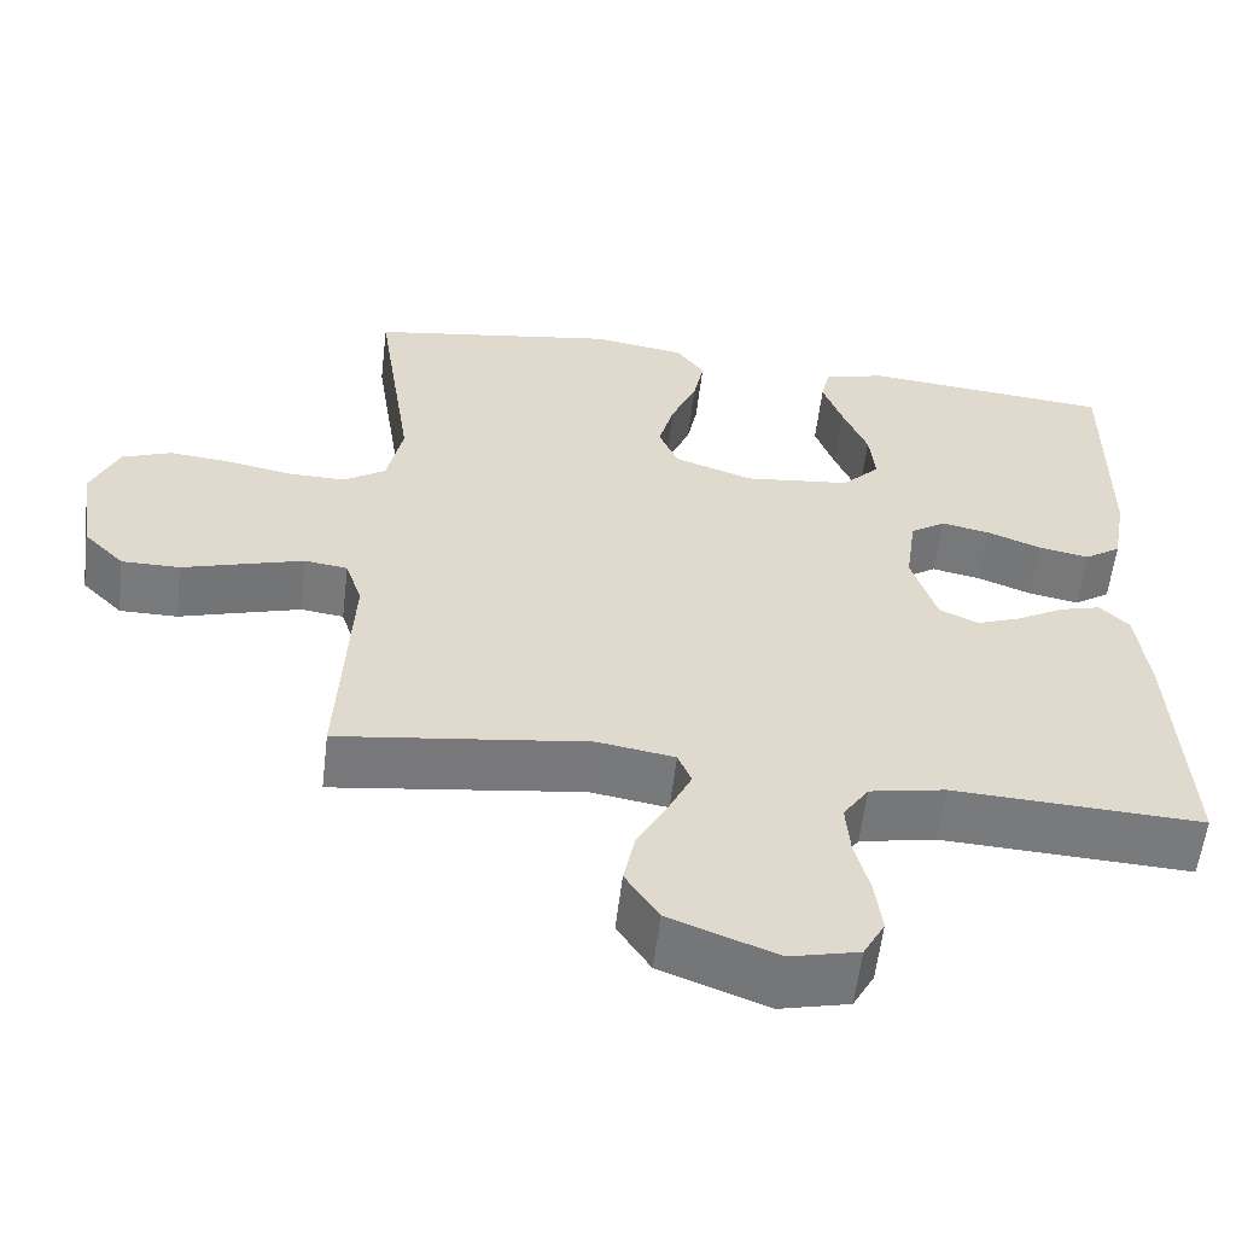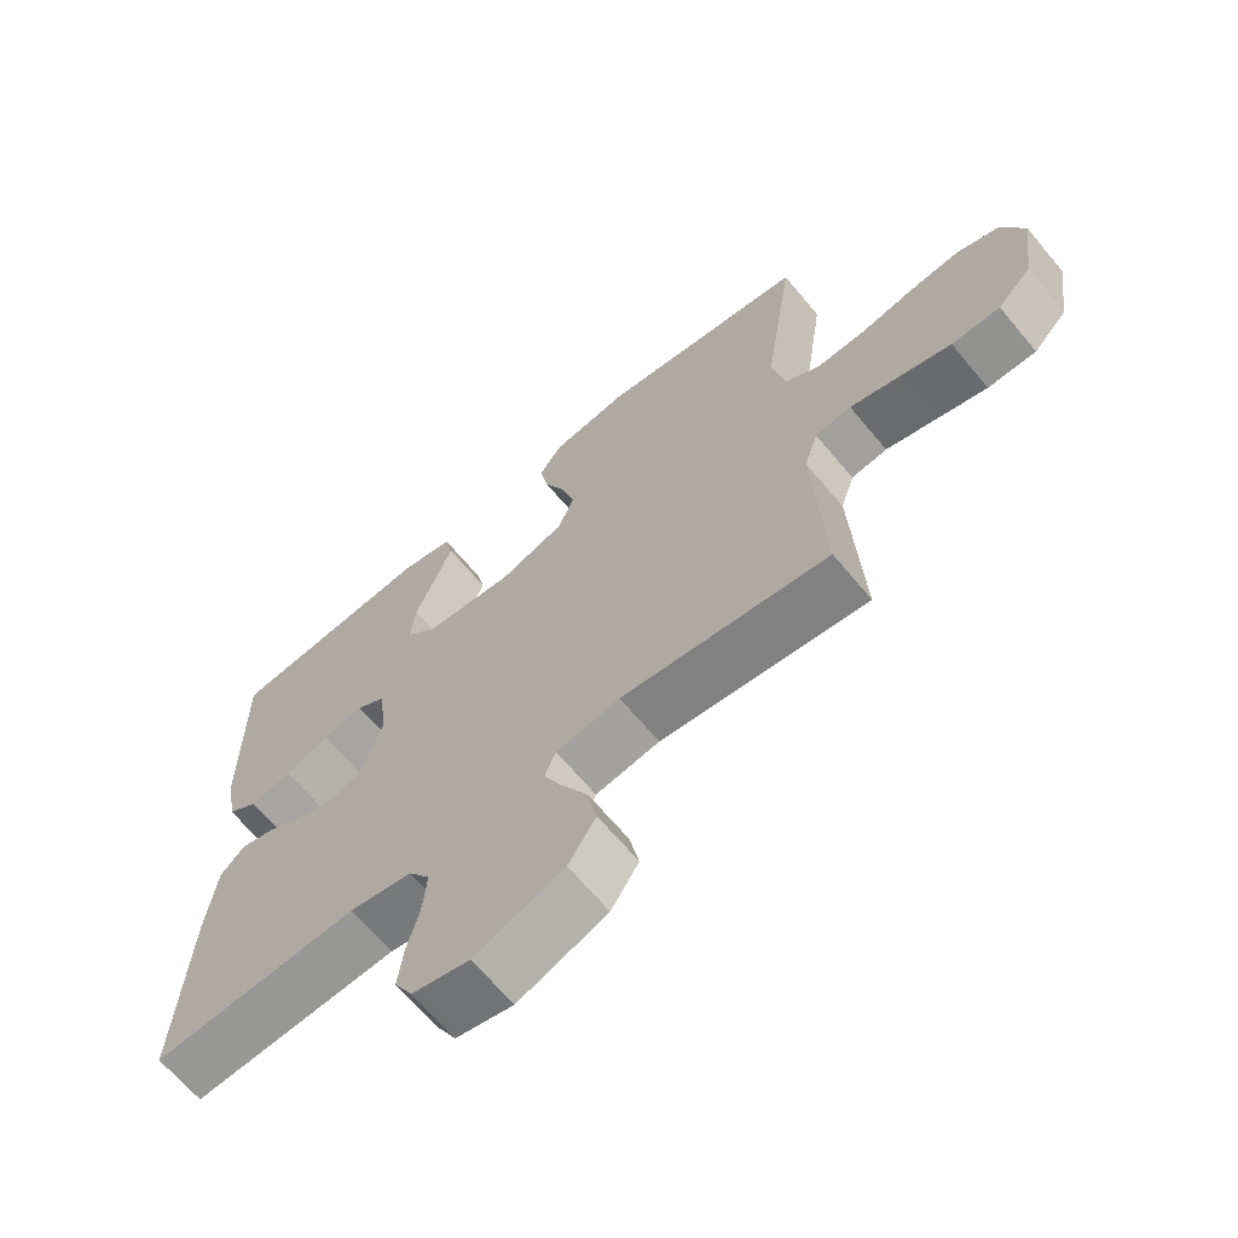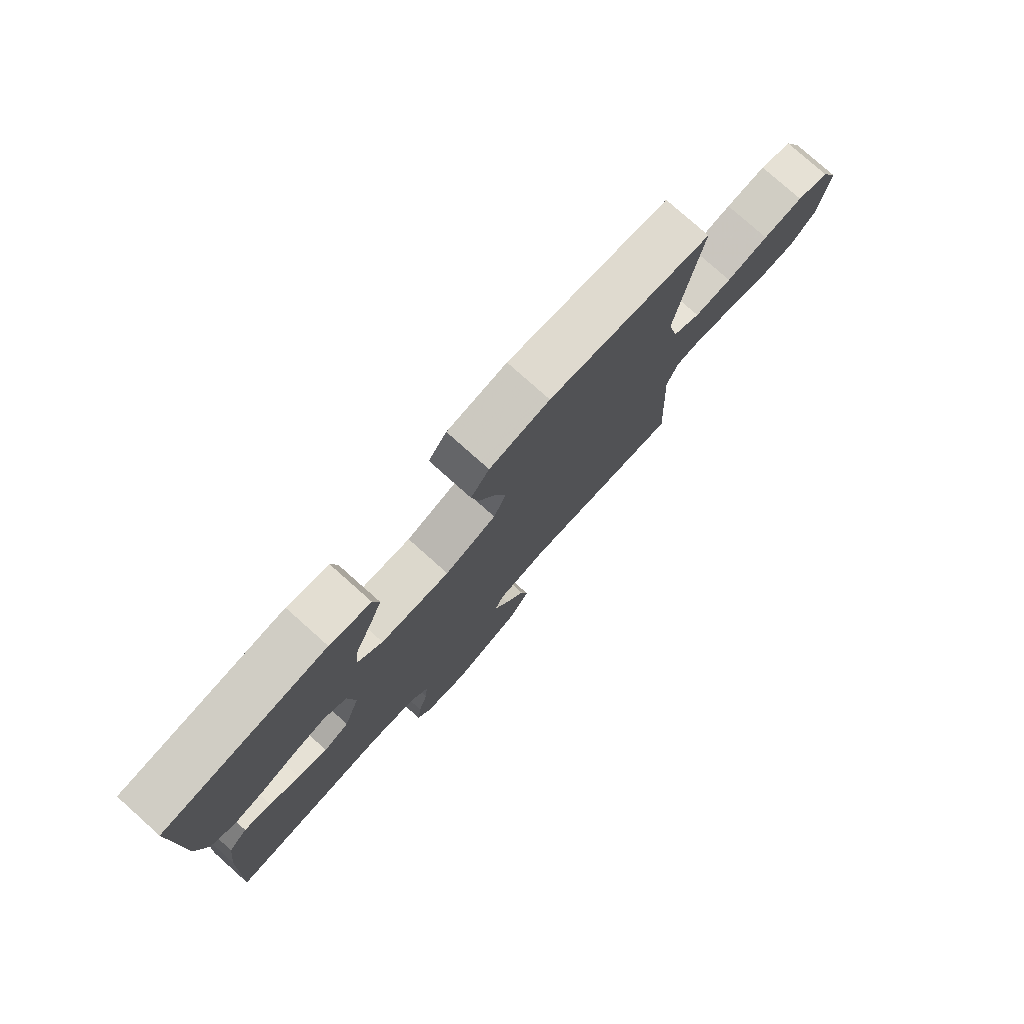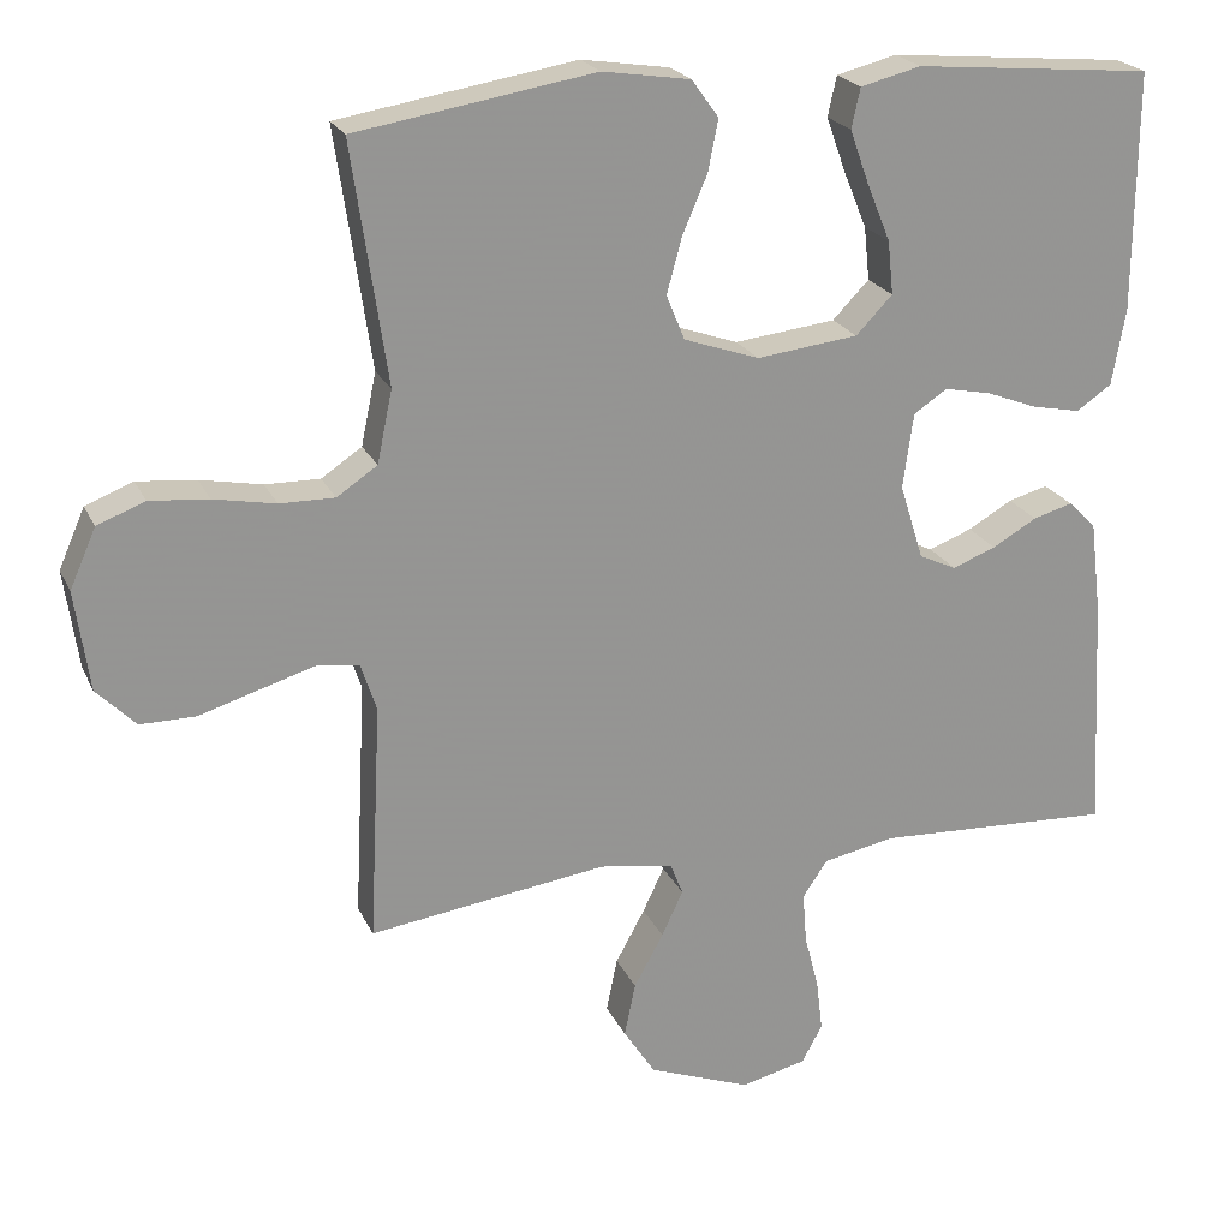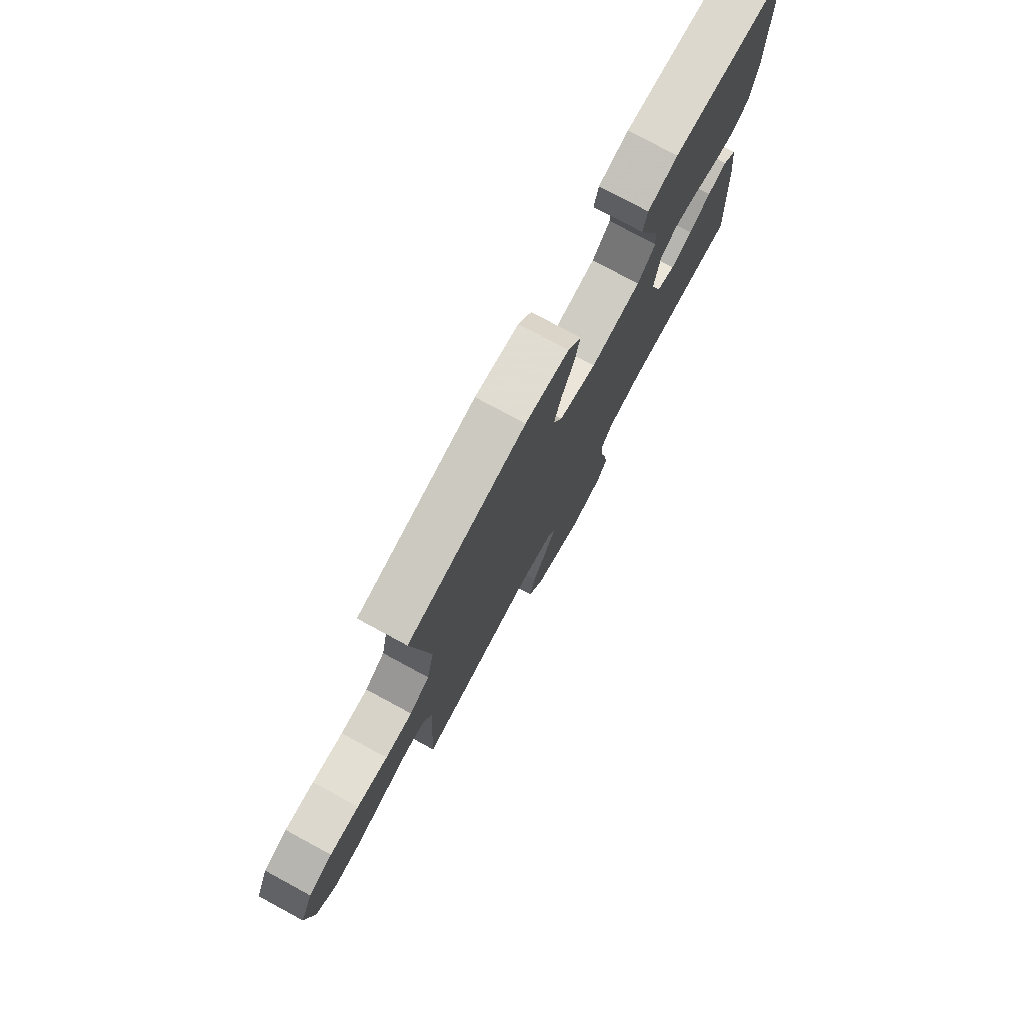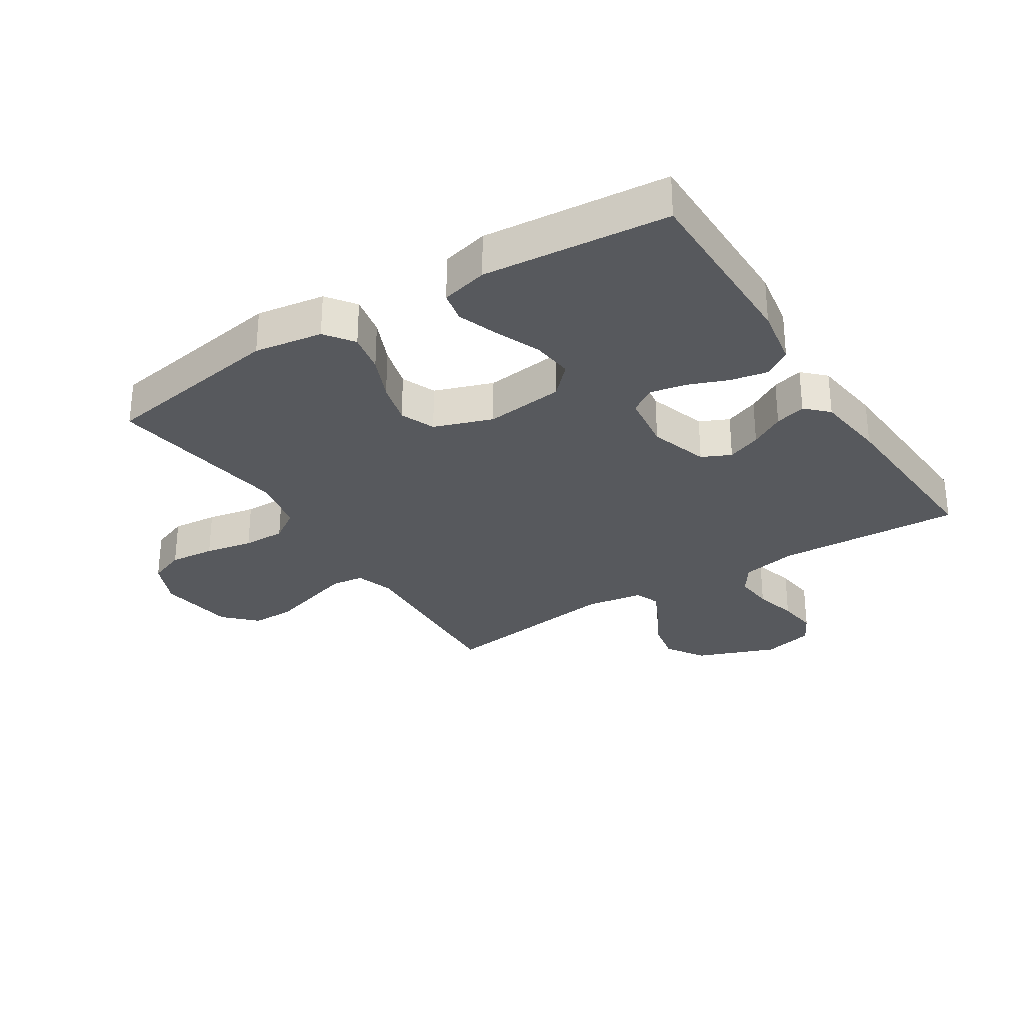
<metadata>
{"format":"obj","ext":"obj","renderer":"f3d","projection":"perspective","resolution":1024,"background":"white","views":[{"elev":-58.0,"azim":-6.8,"up":"+Z"},{"elev":-66.2,"azim":-140.2,"up":"+Z"},{"elev":78.4,"azim":131.7,"up":"+Z"},{"elev":22.1,"azim":-19.7,"up":"+Z"},{"elev":77.4,"azim":-61.6,"up":"+Z"},{"elev":-29.7,"azim":32.5,"up":"+Y"}]}
</metadata>
<code>
v 0.5 0.07 0.5
v 0.498 0.07 0.2
v 0.481 0.07 0.104
v 0.437 0.07 0.074
v 0.376 0.07 0.086
v 0.311 0.07 0.111
v 0.252 0.07 0.123
v 0.21 0.07 0.095
v 0.197 0.07 0
v 0.227 0.07 -0.095
v 0.274 0.07 -0.117
v 0.329 0.07 -0.096
v 0.385 0.07 -0.064
v 0.435 0.07 -0.05
v 0.47 0.07 -0.085
v 0.484 0.07 -0.2
v 0.5 0.07 -0.5
v 0.2 0.07 -0.486
v 0.109 0.07 -0.504
v 0.078 0.07 -0.55
v 0.083 0.07 -0.614
v 0.101 0.07 -0.684
v 0.109 0.07 -0.749
v 0.083 0.07 -0.797
v 0 0.07 -0.817
v -0.129 0.07 -0.768
v -0.169 0.07 -0.706
v -0.155 0.07 -0.638
v -0.118 0.07 -0.571
v -0.091 0.07 -0.514
v -0.107 0.07 -0.474
v -0.2 0.07 -0.459
v -0.5 0.07 -0.5
v -0.485 0.07 -0.2
v -0.505 0.07 -0.139
v -0.557 0.07 -0.132
v -0.627 0.07 -0.153
v -0.703 0.07 -0.176
v -0.773 0.07 -0.176
v -0.822 0.07 -0.126
v -0.84 0.07 0
v -0.807 0.07 0.075
v -0.747 0.07 0.098
v -0.673 0.07 0.091
v -0.595 0.07 0.076
v -0.526 0.07 0.075
v -0.475 0.07 0.109
v -0.456 0.07 0.2
v -0.5 0.07 0.5
v -0.2 0.07 0.549
v -0.089 0.07 0.532
v -0.055 0.07 0.485
v -0.068 0.07 0.42
v -0.099 0.07 0.348
v -0.118 0.07 0.278
v -0.095 0.07 0.222
v 0 0.07 0.189
v 0.128 0.07 0.204
v 0.174 0.07 0.251
v 0.167 0.07 0.318
v 0.137 0.07 0.391
v 0.113 0.07 0.458
v 0.124 0.07 0.508
v 0.2 0.07 0.527
v 0.5 0 0.5
v 0.498 0 0.2
v 0.481 0 0.104
v 0.437 0 0.074
v 0.376 0 0.086
v 0.311 0 0.111
v 0.252 0 0.123
v 0.21 0 0.095
v 0.197 0 0
v 0.227 0 -0.095
v 0.274 0 -0.117
v 0.329 0 -0.096
v 0.385 0 -0.064
v 0.435 0 -0.05
v 0.47 0 -0.085
v 0.484 0 -0.2
v 0.5 0 -0.5
v 0.2 0 -0.486
v 0.109 0 -0.504
v 0.078 0 -0.55
v 0.083 0 -0.614
v 0.101 0 -0.684
v 0.109 0 -0.749
v 0.083 0 -0.797
v 0 0 -0.817
v -0.129 0 -0.768
v -0.169 0 -0.706
v -0.155 0 -0.638
v -0.118 0 -0.571
v -0.091 0 -0.514
v -0.107 0 -0.474
v -0.2 0 -0.459
v -0.5 0 -0.5
v -0.485 0 -0.2
v -0.505 0 -0.139
v -0.557 0 -0.132
v -0.627 0 -0.153
v -0.703 0 -0.176
v -0.773 0 -0.176
v -0.822 0 -0.126
v -0.84 0 0
v -0.807 0 0.075
v -0.747 0 0.098
v -0.673 0 0.091
v -0.595 0 0.076
v -0.526 0 0.075
v -0.475 0 0.109
v -0.456 0 0.2
v -0.5 0 0.5
v -0.2 0 0.549
v -0.089 0 0.532
v -0.055 0 0.485
v -0.068 0 0.42
v -0.099 0 0.348
v -0.118 0 0.278
v -0.095 0 0.222
v 0 0 0.189
v 0.128 0 0.204
v 0.174 0 0.251
v 0.167 0 0.318
v 0.137 0 0.391
v 0.113 0 0.458
v 0.124 0 0.508
v 0.2 0 0.527
f 60 61 62 63
f 60 63 64 1
f 51 52 53 54
f 51 54 55
f 48 49 50 51
f 47 48 51 55
f 46 47 55 56
f 42 43 44 45
f 42 45 46
f 41 42 46
f 40 41 46
f 37 38 39 40
f 36 37 40 46
f 35 36 46 56
f 32 33 34
f 31 32 34 35
f 26 27 28 29
f 26 29 30
f 25 26 30
f 24 25 30
f 21 22 23 24
f 20 21 24 30
f 19 20 30 31
f 15 16 17 18
f 12 13 14 15
f 11 12 15 18
f 10 11 18 19
f 3 4 5 6
f 3 6 7
f 2 3 7
f 59 60 1 2
f 58 59 2 7
f 57 58 7 8
f 56 57 8 9
f 19 31 35 56
f 9 10 19 56
f 127 126 125 124
f 65 128 127 124
f 118 117 116 115
f 119 118 115
f 115 114 113 112
f 119 115 112 111
f 120 119 111 110
f 109 108 107 106
f 110 109 106
f 110 106 105
f 110 105 104
f 104 103 102 101
f 110 104 101 100
f 120 110 100 99
f 98 97 96
f 99 98 96 95
f 93 92 91 90
f 94 93 90
f 94 90 89
f 94 89 88
f 88 87 86 85
f 94 88 85 84
f 95 94 84 83
f 82 81 80 79
f 79 78 77 76
f 82 79 76 75
f 83 82 75 74
f 70 69 68 67
f 71 70 67
f 71 67 66
f 66 65 124 123
f 71 66 123 122
f 72 71 122 121
f 73 72 121 120
f 120 99 95 83
f 120 83 74 73
f 1 65 66 2
f 2 66 67 3
f 3 67 68 4
f 4 68 69 5
f 5 69 70 6
f 6 70 71 7
f 7 71 72 8
f 8 72 73 9
f 9 73 74 10
f 10 74 75 11
f 11 75 76 12
f 12 76 77 13
f 13 77 78 14
f 14 78 79 15
f 15 79 80 16
f 16 80 81 17
f 17 81 82 18
f 18 82 83 19
f 19 83 84 20
f 20 84 85 21
f 21 85 86 22
f 22 86 87 23
f 23 87 88 24
f 24 88 89 25
f 25 89 90 26
f 26 90 91 27
f 27 91 92 28
f 28 92 93 29
f 29 93 94 30
f 30 94 95 31
f 31 95 96 32
f 32 96 97 33
f 33 97 98 34
f 34 98 99 35
f 35 99 100 36
f 36 100 101 37
f 37 101 102 38
f 38 102 103 39
f 39 103 104 40
f 40 104 105 41
f 41 105 106 42
f 42 106 107 43
f 43 107 108 44
f 44 108 109 45
f 45 109 110 46
f 46 110 111 47
f 47 111 112 48
f 48 112 113 49
f 49 113 114 50
f 50 114 115 51
f 51 115 116 52
f 52 116 117 53
f 53 117 118 54
f 54 118 119 55
f 55 119 120 56
f 56 120 121 57
f 57 121 122 58
f 58 122 123 59
f 59 123 124 60
f 60 124 125 61
f 61 125 126 62
f 62 126 127 63
f 63 127 128 64
f 64 128 65 1

</code>
